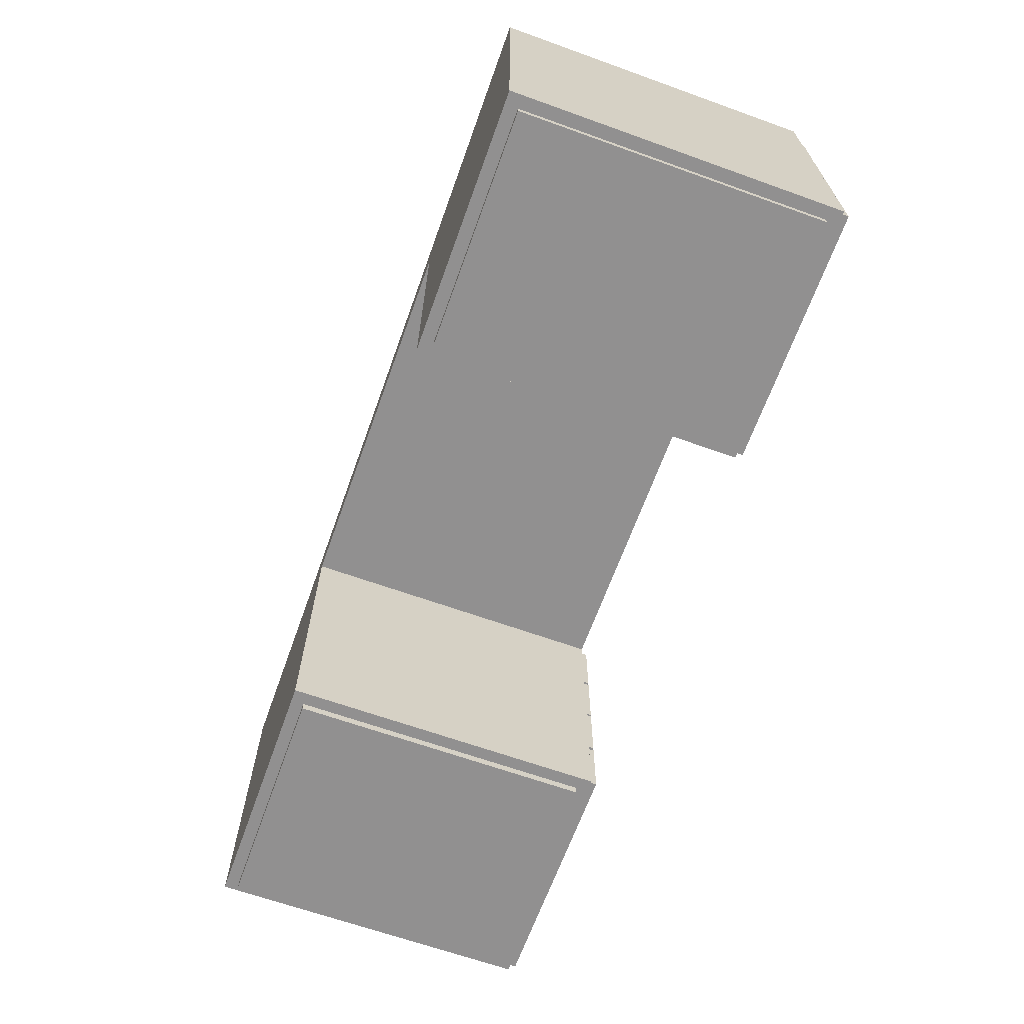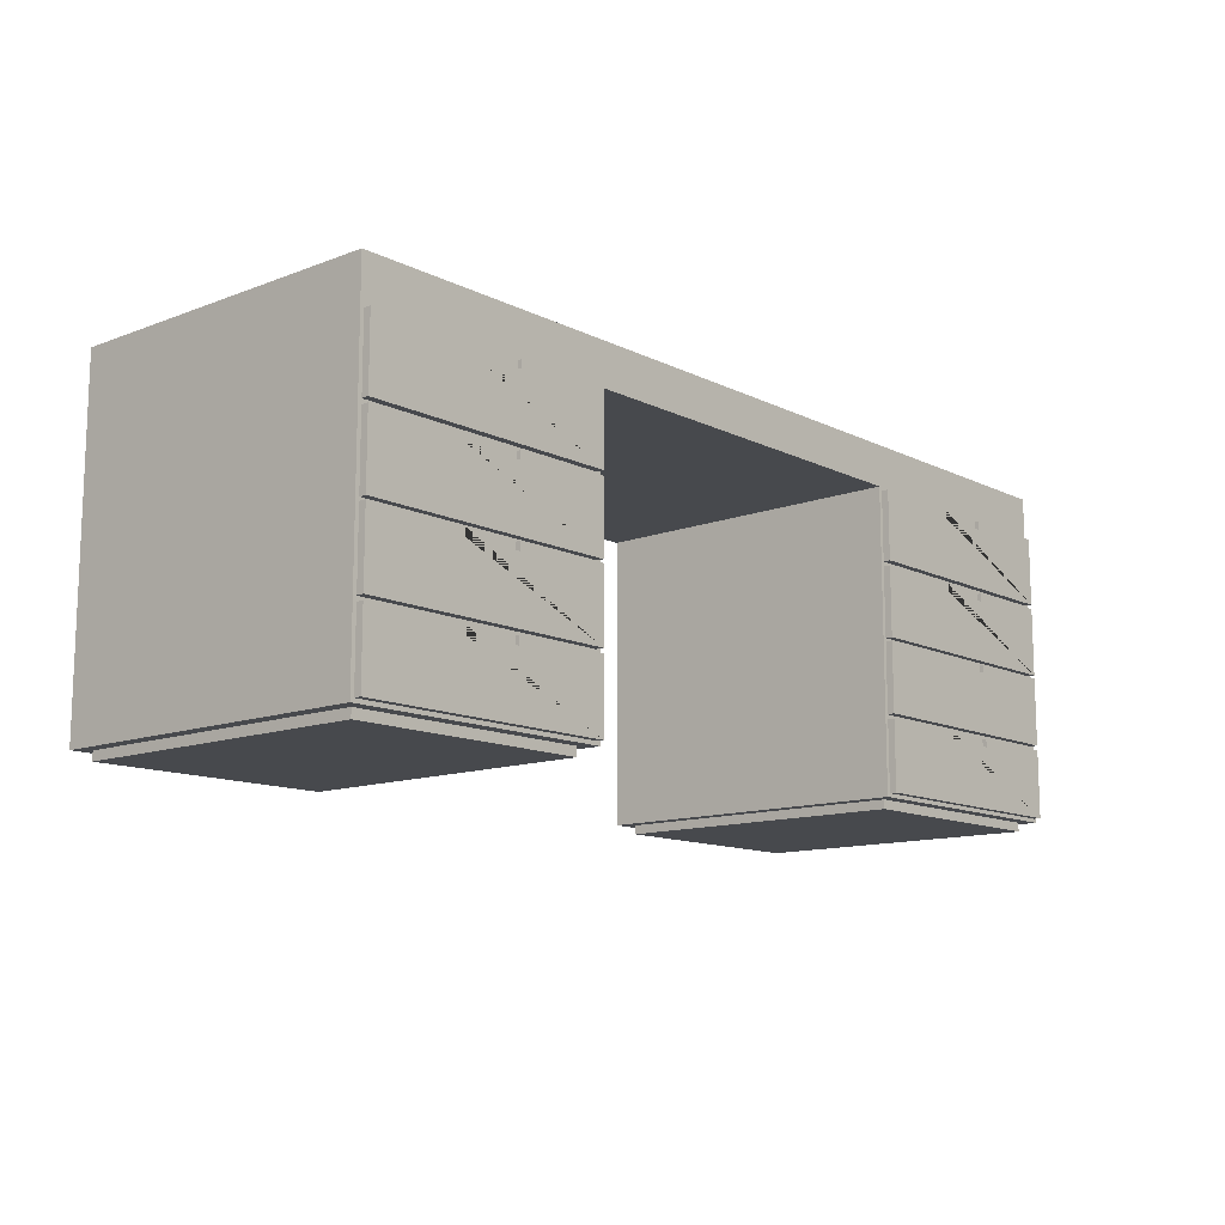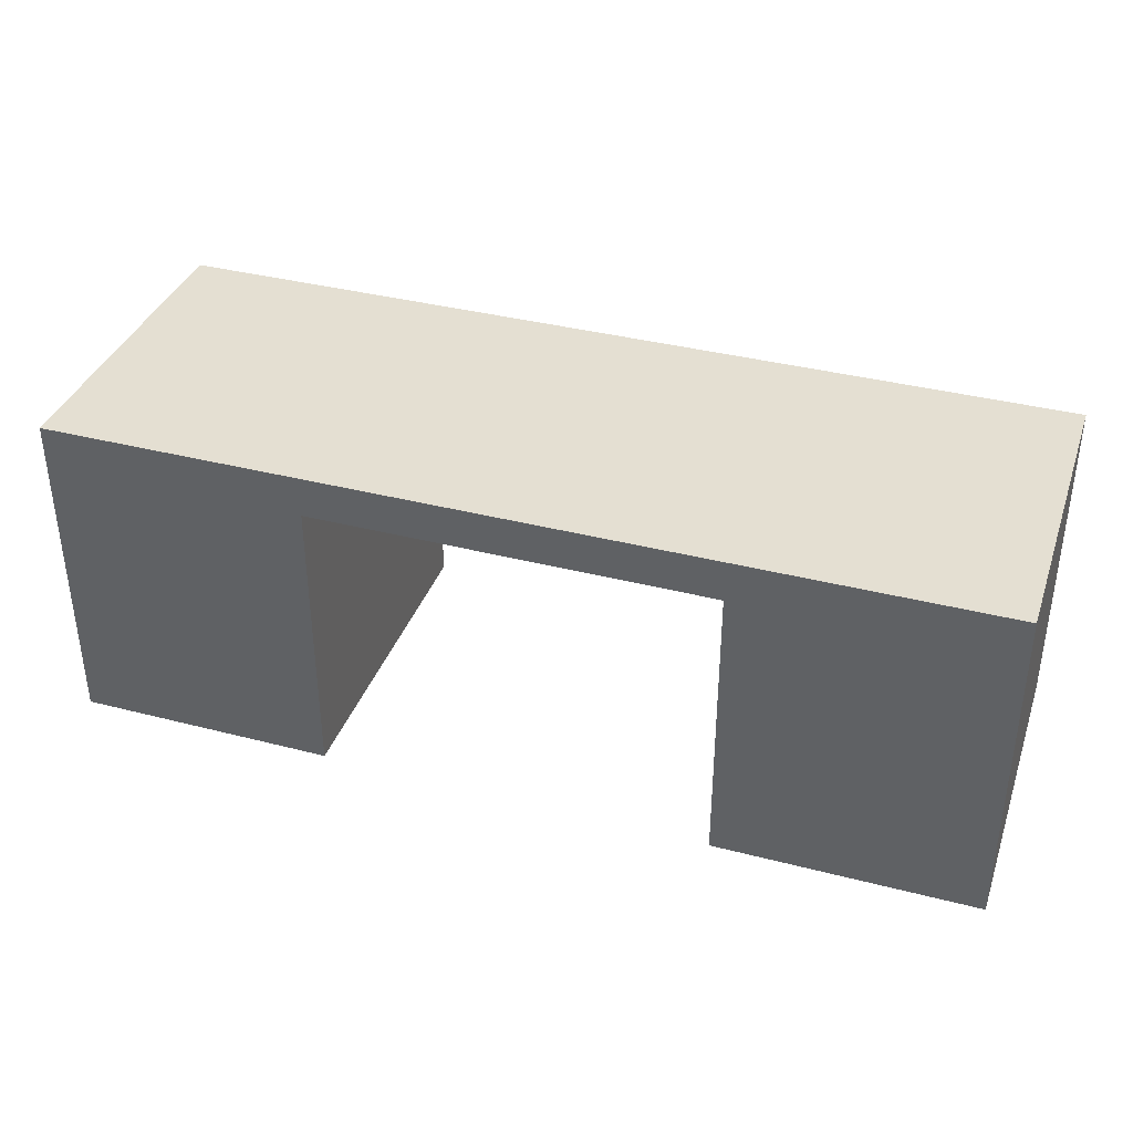
<metadata>
{"format":"obj","ext":"obj","renderer":"f3d","projection":"perspective","resolution":1024,"background":"white","views":[{"elev":-65.8,"azim":-109.8,"up":"+Y"},{"elev":-12.4,"azim":-48.7,"up":"+Y"},{"elev":37.1,"azim":-161.6,"up":"+Y"}]}
</metadata>
<code>
o desk
v -1.172 0.08651 -2.139
v -1.205 0.9675 -2.173
v 1.177 0.08651 -2.139
v 1.211 0.9675 -2.173
v -1.172 0.08651 -1.342
v -1.205 0.9675 -1.308
v 1.177 0.08651 -1.342
v 1.211 0.9675 -1.308
v -0.5515 0.08651 -2.139
v 0.5569 0.08651 -2.139
v 0.5231 0.9675 -2.173
v -0.5177 0.9675 -2.173
v 0.5569 0.08651 -1.342
v -0.5515 0.08651 -1.342
v -0.5177 0.9675 -1.308
v 0.5231 0.9675 -1.308
v -1.205 0.8598 -2.173
v 1.211 0.8598 -2.173
v 1.201 0.8501 -1.308
v -1.196 0.8501 -1.308
v -0.5274 0.8501 -1.308
v 0.5328 0.8501 -1.308
v 0.5231 0.8598 -2.173
v -0.5177 0.8598 -2.173
v 1.201 0.09619 -1.308
v 1.211 0.08651 -2.173
v -1.205 0.08651 -2.173
v -1.196 0.09619 -1.308
v -0.5274 0.09619 -1.308
v -0.5177 0.08651 -2.173
v 0.5231 0.08651 -2.173
v 0.5328 0.09619 -1.308
v 1.177 0.06316 -1.342
v 1.177 0.06316 -2.139
v -1.172 0.06316 -2.139
v -1.172 0.06316 -1.342
v -0.5515 0.06316 -1.342
v -0.5515 0.06316 -2.139
v 0.5569 0.06316 -2.139
v 0.5569 0.06316 -1.342
v 1.211 0.8598 -1.308
v 1.211 0.08651 -1.308
v -1.205 0.8598 -1.308
v -1.205 0.08651 -1.308
v -0.5177 0.8598 -1.308
v -0.5177 0.08651 -1.308
v 0.5231 0.08651 -1.308
v 0.5231 0.8598 -1.308
v 1.201 0.8501 -2.15
v 1.201 0.09619 -2.15
v -1.196 0.8501 -2.15
v -1.196 0.09619 -2.15
v -0.5274 0.8501 -2.15
v -0.5274 0.09619 -2.15
v 0.5328 0.09619 -2.15
v 0.5328 0.8501 -2.15
v -1.205 0.6698 -1.308
v -1.205 0.6584 -1.308
v -1.205 0.4789 -1.308
v -1.205 0.4674 -1.308
v -1.205 0.288 -1.308
v -1.205 0.2765 -1.308
v -0.5177 0.6584 -1.308
v -0.5177 0.6698 -1.308
v -0.5177 0.4674 -1.308
v -0.5177 0.4789 -1.308
v -0.5177 0.2765 -1.308
v -0.5177 0.288 -1.308
v -0.5177 0.2765 -2.173
v -0.5177 0.288 -2.173
v -0.5177 0.4674 -2.173
v -0.5177 0.4789 -2.173
v -0.5177 0.6584 -2.173
v -0.5177 0.6698 -2.173
v -1.205 0.288 -2.173
v -1.205 0.2765 -2.173
v -1.205 0.4789 -2.173
v -1.205 0.4674 -2.173
v -1.205 0.6698 -2.173
v -1.205 0.6584 -2.173
v -1.196 0.6698 -1.308
v -1.196 0.6584 -1.308
v -1.196 0.4789 -1.308
v -1.196 0.4674 -1.308
v -1.196 0.288 -1.308
v -1.196 0.2765 -1.308
v -0.5274 0.6584 -1.308
v -0.5274 0.6698 -1.308
v -0.5274 0.4674 -1.308
v -0.5274 0.4789 -1.308
v -0.5274 0.2765 -1.308
v -0.5274 0.288 -1.308
v -1.196 0.6584 -2.15
v -1.196 0.6698 -2.15
v -1.196 0.4674 -2.15
v -1.196 0.4789 -2.15
v -1.196 0.2765 -2.15
v -1.196 0.288 -2.15
v -0.5274 0.6698 -2.15
v -0.5274 0.6584 -2.15
v -0.5274 0.4789 -2.15
v -0.5274 0.4674 -2.15
v -0.5274 0.288 -2.15
v -0.5274 0.2765 -2.15
v 1.211 0.6698 -2.173
v 1.211 0.6584 -2.173
v 1.211 0.4789 -2.173
v 1.211 0.4674 -2.173
v 1.211 0.288 -2.173
v 1.211 0.2765 -2.173
v 1.211 0.6584 -1.308
v 1.211 0.6698 -1.308
v 1.211 0.4674 -1.308
v 1.211 0.4789 -1.308
v 1.211 0.2765 -1.308
v 1.211 0.288 -1.308
v 0.5231 0.6584 -2.173
v 0.5231 0.6698 -2.173
v 0.5231 0.4674 -2.173
v 0.5231 0.4789 -2.173
v 0.5231 0.2765 -2.173
v 0.5231 0.288 -2.173
v 0.5231 0.288 -1.308
v 0.5231 0.2765 -1.308
v 0.5231 0.4789 -1.308
v 0.5231 0.4674 -1.308
v 0.5231 0.6698 -1.308
v 0.5231 0.6584 -1.308
v 1.201 0.6584 -1.308
v 1.201 0.6698 -1.308
v 1.201 0.4674 -1.308
v 1.201 0.4789 -1.308
v 1.201 0.2765 -1.308
v 1.201 0.288 -1.308
v 0.5328 0.288 -1.308
v 0.5328 0.2765 -1.308
v 0.5328 0.4789 -1.308
v 0.5328 0.4674 -1.308
v 0.5328 0.6698 -1.308
v 0.5328 0.6584 -1.308
v 1.201 0.6698 -2.15
v 1.201 0.6584 -2.15
v 1.201 0.4789 -2.15
v 1.201 0.4674 -2.15
v 1.201 0.288 -2.15
v 1.201 0.2765 -2.15
v 0.5328 0.2765 -2.15
v 0.5328 0.288 -2.15
v 0.5328 0.4674 -2.15
v 0.5328 0.4789 -2.15
v 0.5328 0.6584 -2.15
v 0.5328 0.6698 -2.15
f 120 125 128 117
f 20 81 94 51
f 32 25 50 55
f 83 82 58 59
f 120 117 106 107
f 68 70 71 65
f 107 106 111 114
f 21 20 51 53
f 45 24 23 48
f 7 3 26 42
f 1 5 44 27
f 14 9 30 46
f 10 13 47 31
f 9 1 27 30
f 3 10 31 26
f 13 7 42 47
f 5 14 46 44
f 118 127 48 23
f 59 58 80 77
f 27 76 69 30
f 25 32 47 42
f 29 28 44 46
f 20 21 45 43
f 22 19 41 48
f 130 19 49 141
f 143 142 151 150
f 101 100 93 96
f 88 21 53 99
f 19 22 56 49
f 28 29 54 52
f 90 87 100 101
f 132 129 142 143
f 138 135 148 149
f 99 53 51 94
f 29 91 104 54
f 92 89 102 103
f 82 83 96 93
f 84 85 98 95
f 86 28 52 97
f 118 23 18 105
f 54 104 97 52
f 103 102 95 98
f 66 72 73 63
f 64 74 24 45
f 46 30 69 67
f 21 88 64 45
f 44 62 76 27
f 61 60 78 75
f 91 29 46 67
f 89 92 68 65
f 87 90 66 63
f 28 86 62 44
f 85 84 60 61
f 57 43 17 79
f 75 78 71 70
f 77 80 73 72
f 79 17 24 74
f 141 49 56 152
f 22 139 152 56
f 140 137 150 151
f 136 32 55 147
f 25 133 146 50
f 134 131 144 145
f 50 146 147 55
f 145 144 149 148
f 135 138 126 123
f 137 140 128 125
f 139 22 48 127
f 129 132 114 111
f 131 134 116 113
f 133 25 42 115
f 19 130 112 41
f 26 110 115 42
f 109 108 113 116
f 31 121 110 26
f 122 119 108 109
f 105 18 41 112
f 32 136 124 47
f 31 47 124 121
f 122 123 126 119
f 87 63 64 88
f 89 65 66 90
f 91 67 68 92
f 85 61 62 86
f 83 59 60 84
f 81 57 58 82
f 70 68 67 69
f 72 66 65 71
f 74 64 63 73
f 61 75 76 62
f 59 77 78 60
f 57 79 80 58
f 75 70 69 76
f 77 72 71 78
f 79 74 73 80
f 135 123 124 136
f 137 125 126 138
f 139 127 128 140
f 129 111 112 130
f 131 113 114 132
f 133 115 116 134
f 122 109 110 121
f 120 107 108 119
f 118 105 106 117
f 109 116 115 110
f 107 114 113 108
f 105 112 111 106
f 123 122 121 124
f 125 120 119 126
f 127 118 117 128
f 81 20 43 57
f 104 91 86 97
f 92 103 98 85
f 91 92 85 86
f 136 147 146 133
f 148 135 134 145
f 138 149 144 131
f 150 137 132 143
f 140 151 142 129
f 152 139 130 141
f 139 140 129 130
f 137 138 131 132
f 135 136 133 134
f 102 89 84 95
f 90 101 96 83
f 89 90 83 84
f 100 87 82 93
f 88 99 94 81
f 87 88 81 82
f 9 14 37 38
f 1 9 38 35
f 38 37 36 35
f 34 33 40 39
f 3 7 33 34
f 14 5 36 37
f 10 3 34 39
f 13 10 39 40
f 5 1 35 36
f 7 13 40 33
f 8 4 11 16
f 18 4 8 41
f 43 6 2 17
f 23 11 4 18
f 41 8 16 48
f 15 12 2 6
f 45 15 6 43
f 12 15 16 11
f 17 2 12 24
f 11 23 24 12
f 15 45 48 16
o Cube.004_Cube.137
v -1.196 0.09619 -1.29
v -0.5274 0.09619 -1.29
v -1.196 0.09619 -2.016
v -0.5274 0.09619 -2.016
v -1.196 0.2765 -1.29
v -0.5274 0.2765 -1.29
v -1.196 0.2765 -2.016
v -0.5274 0.2765 -2.016
v -0.934 0.2765 -1.29
v -0.7802 0.2765 -1.29
v -0.934 0.255 -1.29
v -0.7802 0.255 -1.29
v -1.182 0.1095 -1.309
v -0.5408 0.1095 -1.309
v -1.182 0.1095 -2.003
v -0.5408 0.1095 -2.003
v -1.179 0.2765 -1.309
v -0.5438 0.2765 -1.309
v -1.179 0.2765 -2
v -0.5438 0.2765 -2
v -0.934 0.2765 -1.309
v -0.7802 0.2765 -1.309
v -0.934 0.255 -1.309
v -0.7802 0.255 -1.309
v -0.934 0.2765 -1.301
v -0.7802 0.2765 -1.301
v -0.934 0.255 -1.301
v -0.7802 0.255 -1.301
f 153 155 156 154
f 154 156 160 158
f 157 159 155 153
f 156 155 159 160
f 154 158 162 164 163 161 157 153
f 164 162 178 180
f 165 166 168 167
f 166 170 172 168
f 169 165 167 171
f 168 172 171 167
f 166 165 169 173 175 176 174 170
f 173 174 176 175
f 158 160 172 170
f 159 157 169 171
f 162 158 170 174 178
f 160 159 171 172
f 157 161 177 173 169
f 161 163 179 177
f 163 164 180 179
f 177 179 180 178
f 178 174 173 177
o Cube.005_Cube.138
v -1.196 0.2889 -1.29
v -0.5274 0.2889 -1.29
v -1.196 0.2889 -2.016
v -0.5274 0.2889 -2.016
v -1.196 0.4692 -1.29
v -0.5274 0.4692 -1.29
v -1.196 0.4692 -2.016
v -0.5274 0.4692 -2.016
v -0.934 0.4692 -1.29
v -0.7802 0.4692 -1.29
v -0.934 0.4477 -1.29
v -0.7802 0.4477 -1.29
v -1.182 0.3022 -1.309
v -0.5408 0.3022 -1.309
v -1.182 0.3022 -2.003
v -0.5408 0.3022 -2.003
v -1.179 0.4692 -1.309
v -0.5438 0.4692 -1.309
v -1.179 0.4692 -2
v -0.5438 0.4692 -2
v -0.934 0.4692 -1.309
v -0.7802 0.4692 -1.309
v -0.934 0.4477 -1.309
v -0.7802 0.4477 -1.309
v -0.934 0.4692 -1.301
v -0.7802 0.4692 -1.301
v -0.934 0.4477 -1.301
v -0.7802 0.4477 -1.301
f 181 183 184 182
f 182 184 188 186
f 185 187 183 181
f 184 183 187 188
f 182 186 190 192 191 189 185 181
f 192 190 206 208
f 193 194 196 195
f 194 198 200 196
f 197 193 195 199
f 196 200 199 195
f 194 193 197 201 203 204 202 198
f 201 202 204 203
f 186 188 200 198
f 187 185 197 199
f 190 186 198 202 206
f 188 187 199 200
f 185 189 205 201 197
f 189 191 207 205
f 191 192 208 207
f 205 207 208 206
f 206 202 201 205
o Cube.006_Cube.001
v -1.196 0.4776 -1.29
v -0.5274 0.4776 -1.29
v -1.196 0.4776 -2.016
v -0.5274 0.4776 -2.016
v -1.196 0.6579 -1.29
v -0.5274 0.6579 -1.29
v -1.196 0.6579 -2.016
v -0.5274 0.6579 -2.016
v -0.934 0.6579 -1.29
v -0.7802 0.6579 -1.29
v -0.934 0.6364 -1.29
v -0.7802 0.6364 -1.29
v -1.182 0.4909 -1.309
v -0.5408 0.4909 -1.309
v -1.182 0.4909 -2.003
v -0.5408 0.4909 -2.003
v -1.179 0.6579 -1.309
v -0.5438 0.6579 -1.309
v -1.179 0.6579 -2
v -0.5438 0.6579 -2
v -0.934 0.6579 -1.309
v -0.7802 0.6579 -1.309
v -0.934 0.6364 -1.309
v -0.7802 0.6364 -1.309
v -0.934 0.6579 -1.301
v -0.7802 0.6579 -1.301
v -0.934 0.6364 -1.301
v -0.7802 0.6364 -1.301
f 209 211 212 210
f 210 212 216 214
f 213 215 211 209
f 212 211 215 216
f 210 214 218 220 219 217 213 209
f 220 218 234 236
f 221 222 224 223
f 222 226 228 224
f 225 221 223 227
f 224 228 227 223
f 222 221 225 229 231 232 230 226
f 229 230 232 231
f 214 216 228 226
f 215 213 225 227
f 218 214 226 230 234
f 216 215 227 228
f 213 217 233 229 225
f 217 219 235 233
f 219 220 236 235
f 233 235 236 234
f 234 230 229 233
o Cube.007_Cube.140
v -1.196 0.6703 -1.29
v -0.5274 0.6703 -1.29
v -1.196 0.6703 -2.016
v -0.5274 0.6703 -2.016
v -1.196 0.8506 -1.29
v -0.5274 0.8506 -1.29
v -1.196 0.8506 -2.016
v -0.5274 0.8506 -2.016
v -0.934 0.8506 -1.29
v -0.7802 0.8506 -1.29
v -0.934 0.8291 -1.29
v -0.7802 0.8291 -1.29
v -1.182 0.6836 -1.309
v -0.5408 0.6836 -1.309
v -1.182 0.6836 -2.003
v -0.5408 0.6836 -2.003
v -1.179 0.8506 -1.309
v -0.5438 0.8506 -1.309
v -1.179 0.8506 -2
v -0.5438 0.8506 -2
v -0.934 0.8506 -1.309
v -0.7802 0.8506 -1.309
v -0.934 0.8291 -1.309
v -0.7802 0.8291 -1.309
v -0.934 0.8506 -1.301
v -0.7802 0.8506 -1.301
v -0.934 0.8291 -1.301
v -0.7802 0.8291 -1.301
f 237 239 240 238
f 238 240 244 242
f 241 243 239 237
f 240 239 243 244
f 238 242 246 248 247 245 241 237
f 248 246 262 264
f 249 250 252 251
f 250 254 256 252
f 253 249 251 255
f 252 256 255 251
f 250 249 253 257 259 260 258 254
f 257 258 260 259
f 242 244 256 254
f 243 241 253 255
f 246 242 254 258 262
f 244 243 255 256
f 241 245 261 257 253
f 245 247 263 261
f 247 248 264 263
f 261 263 264 262
f 262 258 257 261
o Cube.008_Cube.141
v 0.5331 0.09619 -1.29
v 1.201 0.09619 -1.29
v 0.5331 0.09619 -2.016
v 1.201 0.09619 -2.016
v 0.5331 0.2765 -1.29
v 1.201 0.2765 -1.29
v 0.5331 0.2765 -2.016
v 1.201 0.2765 -2.016
v 0.7947 0.2765 -1.29
v 0.9486 0.2765 -1.29
v 0.7947 0.255 -1.29
v 0.9486 0.255 -1.29
v 0.5464 0.1095 -1.309
v 1.188 0.1095 -1.309
v 0.5464 0.1095 -2.003
v 1.188 0.1095 -2.003
v 0.5494 0.2765 -1.309
v 1.185 0.2765 -1.309
v 0.5494 0.2765 -2
v 1.185 0.2765 -2
v 0.7947 0.2765 -1.309
v 0.9486 0.2765 -1.309
v 0.7947 0.255 -1.309
v 0.9486 0.255 -1.309
v 0.7947 0.2765 -1.301
v 0.9486 0.2765 -1.301
v 0.7947 0.255 -1.301
v 0.9486 0.255 -1.301
f 265 267 268 266
f 266 268 272 270
f 269 271 267 265
f 268 267 271 272
f 266 270 274 276 275 273 269 265
f 276 274 290 292
f 277 278 280 279
f 278 282 284 280
f 281 277 279 283
f 280 284 283 279
f 278 277 281 285 287 288 286 282
f 285 286 288 287
f 270 272 284 282
f 271 269 281 283
f 274 270 282 286 290
f 272 271 283 284
f 269 273 289 285 281
f 273 275 291 289
f 275 276 292 291
f 289 291 292 290
f 290 286 285 289
o Cube.009_Cube.142
v 0.5331 0.2889 -1.29
v 1.201 0.2889 -1.29
v 0.5331 0.2889 -2.016
v 1.201 0.2889 -2.016
v 0.5331 0.4692 -1.29
v 1.201 0.4692 -1.29
v 0.5331 0.4692 -2.016
v 1.201 0.4692 -2.016
v 0.7947 0.4692 -1.29
v 0.9486 0.4692 -1.29
v 0.7947 0.4477 -1.29
v 0.9486 0.4477 -1.29
v 0.5464 0.3022 -1.309
v 1.188 0.3022 -1.309
v 0.5464 0.3022 -2.003
v 1.188 0.3022 -2.003
v 0.5494 0.4692 -1.309
v 1.185 0.4692 -1.309
v 0.5494 0.4692 -2
v 1.185 0.4692 -2
v 0.7947 0.4692 -1.309
v 0.9486 0.4692 -1.309
v 0.7947 0.4477 -1.309
v 0.9486 0.4477 -1.309
v 0.7947 0.4692 -1.301
v 0.9486 0.4692 -1.301
v 0.7947 0.4477 -1.301
v 0.9486 0.4477 -1.301
f 293 295 296 294
f 294 296 300 298
f 297 299 295 293
f 296 295 299 300
f 294 298 302 304 303 301 297 293
f 304 302 318 320
f 305 306 308 307
f 306 310 312 308
f 309 305 307 311
f 308 312 311 307
f 306 305 309 313 315 316 314 310
f 313 314 316 315
f 298 300 312 310
f 299 297 309 311
f 302 298 310 314 318
f 300 299 311 312
f 297 301 317 313 309
f 301 303 319 317
f 303 304 320 319
f 317 319 320 318
f 318 314 313 317
o Cube.010_Cube.143
v 0.5331 0.4776 -1.29
v 1.201 0.4776 -1.29
v 0.5331 0.4776 -2.016
v 1.201 0.4776 -2.016
v 0.5331 0.6579 -1.29
v 1.201 0.6579 -1.29
v 0.5331 0.6579 -2.016
v 1.201 0.6579 -2.016
v 0.7947 0.6579 -1.29
v 0.9486 0.6579 -1.29
v 0.7947 0.6364 -1.29
v 0.9486 0.6364 -1.29
v 0.5464 0.4909 -1.309
v 1.188 0.4909 -1.309
v 0.5464 0.4909 -2.003
v 1.188 0.4909 -2.003
v 0.5494 0.6579 -1.309
v 1.185 0.6579 -1.309
v 0.5494 0.6579 -2
v 1.185 0.6579 -2
v 0.7947 0.6579 -1.309
v 0.9486 0.6579 -1.309
v 0.7947 0.6364 -1.309
v 0.9486 0.6364 -1.309
v 0.7947 0.6579 -1.301
v 0.9486 0.6579 -1.301
v 0.7947 0.6364 -1.301
v 0.9486 0.6364 -1.301
f 321 323 324 322
f 322 324 328 326
f 325 327 323 321
f 324 323 327 328
f 322 326 330 332 331 329 325 321
f 332 330 346 348
f 333 334 336 335
f 334 338 340 336
f 337 333 335 339
f 336 340 339 335
f 334 333 337 341 343 344 342 338
f 341 342 344 343
f 326 328 340 338
f 327 325 337 339
f 330 326 338 342 346
f 328 327 339 340
f 325 329 345 341 337
f 329 331 347 345
f 331 332 348 347
f 345 347 348 346
f 346 342 341 345
o Cube.011_Cube.144
v 0.5331 0.6703 -1.29
v 1.201 0.6703 -1.29
v 0.5331 0.6703 -2.016
v 1.201 0.6703 -2.016
v 0.5331 0.8506 -1.29
v 1.201 0.8506 -1.29
v 0.5331 0.8506 -2.016
v 1.201 0.8506 -2.016
v 0.7947 0.8506 -1.29
v 0.9486 0.8506 -1.29
v 0.7947 0.8291 -1.29
v 0.9486 0.8291 -1.29
v 0.5464 0.6836 -1.309
v 1.188 0.6836 -1.309
v 0.5464 0.6836 -2.003
v 1.188 0.6836 -2.003
v 0.5494 0.8506 -1.309
v 1.185 0.8506 -1.309
v 0.5494 0.8506 -2
v 1.185 0.8506 -2
v 0.7947 0.8506 -1.309
v 0.9486 0.8506 -1.309
v 0.7947 0.8291 -1.309
v 0.9486 0.8291 -1.309
v 0.7947 0.8506 -1.301
v 0.9486 0.8506 -1.301
v 0.7947 0.8291 -1.301
v 0.9486 0.8291 -1.301
f 349 351 352 350
f 350 352 356 354
f 353 355 351 349
f 352 351 355 356
f 350 354 358 360 359 357 353 349
f 360 358 374 376
f 361 362 364 363
f 362 366 368 364
f 365 361 363 367
f 364 368 367 363
f 362 361 365 369 371 372 370 366
f 369 370 372 371
f 354 356 368 366
f 355 353 365 367
f 358 354 366 370 374
f 356 355 367 368
f 353 357 373 369 365
f 357 359 375 373
f 359 360 376 375
f 373 375 376 374
f 374 370 369 373

</code>
